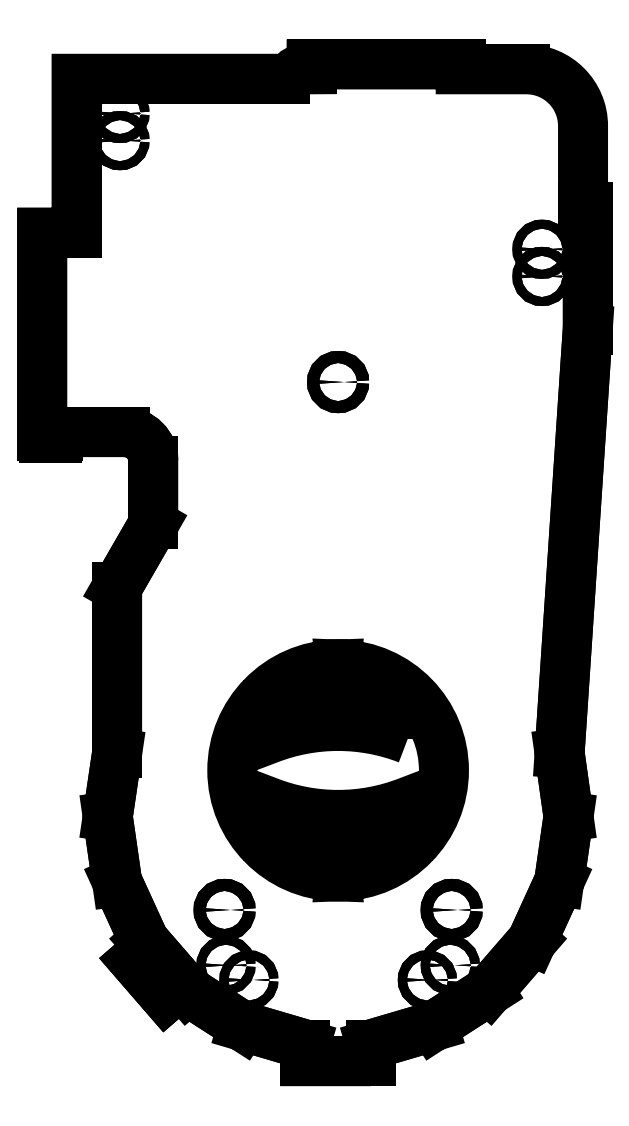
<metadata>
{"format":"dxf","ext":"dxf","renderer":"ezdxf+matplotlib","layout":"modelspace","background":"white","min_lineweight":24,"dpi":150}
</metadata>
<code>
0
SECTION
2
ENTITIES
0
LWPOLYLINE
8
0
90
44
70
1
43
0
10
21.69
20
-449.2
10
-21.69
20
-449.2
10
-21.69
20
-438.2
10
-63.31
20
-426
10
-99.8
20
-402.6
10
-103.8
20
-398
10
-114
20
-406.8
10
-134.8
20
-382.8
10
-124.6
20
-373.9
10
-128.2
20
-369.8
10
-146.2
20
-330.3
10
-152.4
20
-287.4
10
-146.2
20
-245.5
10
-146.2
20
-135.7
10
-122.3
20
-94.2
10
-122.3
20
-52.1
42
0.4142
10
-141.3
20
-33.1
10
-185
20
-33.1
10
-185
20
-36
42
-0.4142
10
-186
20
-37
10
-194.7
20
-37
42
-0.4142
10
-195.7
20
-36
10
-195.7
20
98.9
10
-173
20
98.9
10
-173
20
200.6
10
-34.92
20
200.6
42
0.2658
10
-29.49
20
203.7
42
-0.2641
10
-24.02
20
206.9
10
-17.53
20
206.9
10
-17.53
20
210.1
10
81.1
20
210.1
10
81.1
20
206.9
10
124.5
20
206.9
42
-0.4142
10
162
20
169.4
10
162
20
115.6
10
165.1
20
115.6
10
165.1
20
34.6
10
146.5
20
-245.4
10
152.4
20
-287.4
10
146.2
20
-330.3
10
128.2
20
-369.8
10
99.8
20
-402.6
10
63.31
20
-426
10
21.69
20
-438.2
0
CIRCLE
8
0
10
134.9
20
87.85
30
0
40
3
210
0
220
0
230
1
0
CIRCLE
8
0
10
74.17
20
-385.8
30
5.551e-16
40
3
210
0
220
0
230
1
0
CIRCLE
8
0
10
59.03
20
-395.5
30
0
40
3
210
0
220
0
230
1
0
ARC
8
0
10
-141.3
20
-52.1
30
0
40
19
210
-2.922e-17
220
-3.578e-33
230
1
50
0
51
90
0
CIRCLE
8
0
10
-144.3
20
177.7
30
0
40
3
210
0
220
0
230
1
0
CIRCLE
8
0
10
75.1
20
-349.2
30
0
40
4
210
0
220
0
230
1
0
LINE
8
0
10
-124.6
20
-373.9
30
5.451e-16
11
-134.8
21
-382.8
31
6.36e-16
0
LINE
8
0
10
-128.2
20
-369.8
30
5.551e-16
11
-146.2
21
-330.3
31
3.882e-16
0
CIRCLE
8
0
10
-74.17
20
-385.8
30
0
40
3
210
0
220
0
230
1
0
LINE
8
0
10
-128.2
20
-369.8
30
5.551e-16
11
-124.6
21
-373.9
31
5.451e-16
0
CIRCLE
8
0
10
-59.03
20
-395.5
30
0
40
3
210
0
220
0
230
1
0
CIRCLE
8
0
10
134.9
20
69.85
30
0
40
3
210
0
220
0
230
1
0
CIRCLE
8
0
10
-75.1
20
-349.2
30
5.551e-16
40
4
210
0
220
0
230
1
0
CIRCLE
8
0
10
-59.03
20
-395.5
30
5.551e-16
40
3
210
0
220
0
230
1
0
LINE
8
0
10
-21.69
20
-438.2
30
3.081e-32
11
-63.31
21
-426
31
0
0
CIRCLE
8
0
10
-75.1
20
-349.2
30
0
40
4
210
0
220
0
230
1
0
LINE
8
0
10
-134.8
20
-382.8
30
6.36e-16
11
-114
21
-406.8
31
5.651e-16
0
CIRCLE
8
0
10
2.277e-13
20
-1.743e-06
30
5.551e-16
40
4
210
0
220
0
230
1
0
CIRCLE
8
0
10
2.28e-13
20
-1.743e-06
30
0
40
4
210
0
220
0
230
1
0
LINE
8
0
10
-21.69
20
-438.2
30
3.081e-32
11
-21.69
21
-449.2
31
0
0
LINE
8
0
10
-122.3
20
-52.1
30
5.551e-16
11
-122.3
21
-94.2
31
5.551e-16
0
CIRCLE
8
0
10
134.9
20
69.85
30
5.551e-16
40
3
210
0
220
0
230
1
0
LINE
8
0
10
21.69
20
-449.2
30
0
11
-21.69
21
-449.2
31
0
0
CIRCLE
8
0
10
134.9
20
87.85
30
5.551e-16
40
3
210
0
220
0
230
1
0
LINE
8
0
10
-173
20
200.6
30
0
11
-173
21
98.9
31
4.93e-31
0
LINE
8
0
10
-103.8
20
-398
30
0
11
-99.8
21
-402.6
31
5.093e-16
0
LINE
8
0
10
-152.4
20
-287.4
30
5.551e-16
11
-146.2
21
-330.3
31
3.882e-16
0
CIRCLE
8
0
10
-144.3
20
177.7
30
5.551e-16
40
3
210
0
220
0
230
1
0
CIRCLE
8
0
10
75.1
20
-349.2
30
5.551e-16
40
4
210
0
220
0
230
1
0
CIRCLE
8
0
10
-144.3
20
159.7
30
5.551e-16
40
3
210
0
220
0
230
1
0
LINE
8
0
10
-186
20
-37
30
0
11
-194.7
21
-37
31
0
0
LINE
8
0
10
-173
20
98.9
30
4.93e-31
11
-195.7
21
98.9
31
0
0
LINE
8
0
10
63.31
20
-426
30
0
11
21.69
21
-438.2
31
-6.163e-32
0
LINE
8
0
10
-185
20
-33.1
30
8.456e-16
11
-185
21
-36
31
-5.346e-47
0
LINE
8
0
10
21.69
20
-438.2
30
-6.163e-32
11
21.69
21
-449.2
31
0
0
LINE
8
0
10
146.2
20
-330.3
30
4.93e-31
11
128.2
21
-369.8
31
0
0
LINE
8
0
10
-185
20
-33.1
30
8.456e-16
11
-141.3
21
-33.1
31
5.551e-16
0
CIRCLE
8
0
10
-144.3
20
159.7
30
0
40
3
210
0
220
0
230
1
0
LINE
8
0
10
146.5
20
-245.4
30
2.465e-31
11
152.4
21
-287.4
31
4.93e-31
0
LINE
8
0
10
-103.8
20
-398
30
0
11
-114
21
-406.8
31
5.651e-16
0
LINE
8
0
10
-173
20
200.6
30
0
11
-34.92
21
200.6
31
-4.922e-33
0
LINE
8
0
10
81.1
20
210.1
30
-1.541e-32
11
-17.53
21
210.1
31
0
0
LINE
8
0
10
128.2
20
-369.8
30
0
11
99.8
21
-402.6
31
-1.233e-31
0
LINE
8
0
10
99.8
20
-402.6
30
-1.233e-31
11
63.31
21
-426
31
0
0
LINE
8
0
10
-99.8
20
-402.6
30
5.093e-16
11
-63.31
21
-426
31
0
0
ARC
8
0
10
-186
20
-36
30
5.551e-16
40
1
210
6.798e-32
220
-5.551e-16
230
1
50
-90
51
0
0
LINE
8
0
10
-195.7
20
98.9
30
0
11
-195.7
21
-36
31
0
0
LINE
8
0
10
152.4
20
-287.4
30
4.93e-31
11
146.2
21
-330.3
31
4.93e-31
0
LINE
8
0
10
-17.53
20
210.1
30
0
11
-17.53
21
206.9
31
1.541e-32
0
LINE
8
0
10
-146.2
20
-135.7
30
2.465e-31
11
-146.2
21
-245.5
31
5.551e-16
0
CIRCLE
8
0
10
-74.17
20
-385.8
30
5.551e-16
40
3
210
0
220
0
230
1
0
CIRCLE
8
0
10
74.17
20
-385.8
30
0
40
3
210
0
220
0
230
1
0
CIRCLE
8
0
10
59.03
20
-395.5
30
5.551e-16
40
3
210
0
220
0
230
1
0
LINE
8
0
10
-122.3
20
-94.2
30
5.551e-16
11
-146.2
21
-135.7
31
2.465e-31
0
LINE
8
0
10
-146.2
20
-245.5
30
5.551e-16
11
-152.4
21
-287.4
31
5.551e-16
0
ARC
8
0
10
-34.92
20
206.9
30
5.551e-16
40
6.3
210
1.067e-30
220
-8.811e-17
230
1
50
270
51
329.5
0
LINE
8
0
10
165.1
20
115.6
30
0
11
165.1
21
34.6
31
0
0
ARC
8
0
10
-194.7
20
-36
30
5.551e-16
40
1
210
-5.551e-16
220
2.951e-29
230
1
50
180
51
270
0
LINE
8
0
10
165.1
20
115.6
30
0
11
162
21
115.6
31
0
0
LINE
8
0
10
81.1
20
206.9
30
0
11
81.1
21
210.1
31
-1.541e-32
0
LINE
8
0
10
165.1
20
34.6
30
0
11
146.5
21
-245.4
31
2.465e-31
0
LINE
8
0
10
123.9
20
206.9
30
0
11
81.1
21
206.9
31
0
0
LWPOLYLINE
8
0
90
24
70
1
43
0
10
46.04
20
-236.1
42
0.1876
10
-46.04
20
-236.1
10
-46.04
20
-213.9
10
-1.5
20
-213.9
42
0.4142
10
-2.5
20
-212.9
10
-2.5
20
-187.9
42
0.4226
10
-1.5
20
-186.9
42
0.9788
10
-1.5
20
-326.9
42
0.4226
10
-2.5
20
-325.9
10
-2.5
20
-300.9
42
0.4142
10
-1.5
20
-299.9
10
-46.04
20
-299.9
10
-46.04
20
-277.7
42
0.1876
10
46.04
20
-277.7
10
46.04
20
-299.9
10
1.5
20
-299.9
42
0.4142
10
2.5
20
-300.9
10
2.5
20
-325.9
42
0.4226
10
1.5
20
-326.9
42
0.9788
10
1.5
20
-186.9
42
0.4226
10
2.5
20
-187.9
10
2.5
20
-212.9
42
0.4142
10
1.5
20
-213.9
10
46.04
20
-213.9
0
CIRCLE
8
0
10
33.34
20
-220.2
30
0
40
1.5
210
0
220
0
230
1
0
CIRCLE
8
0
10
33.34
20
-293.6
30
0
40
1.5
210
0
220
0
230
1
0
CIRCLE
8
0
10
-33.34
20
-293.6
30
0
40
1.5
210
0
220
0
230
1
0
CIRCLE
8
0
10
-33.34
20
-220.2
30
0
40
1.5
210
0
220
0
230
1
0
ENDSEC
0
EOF

</code>
